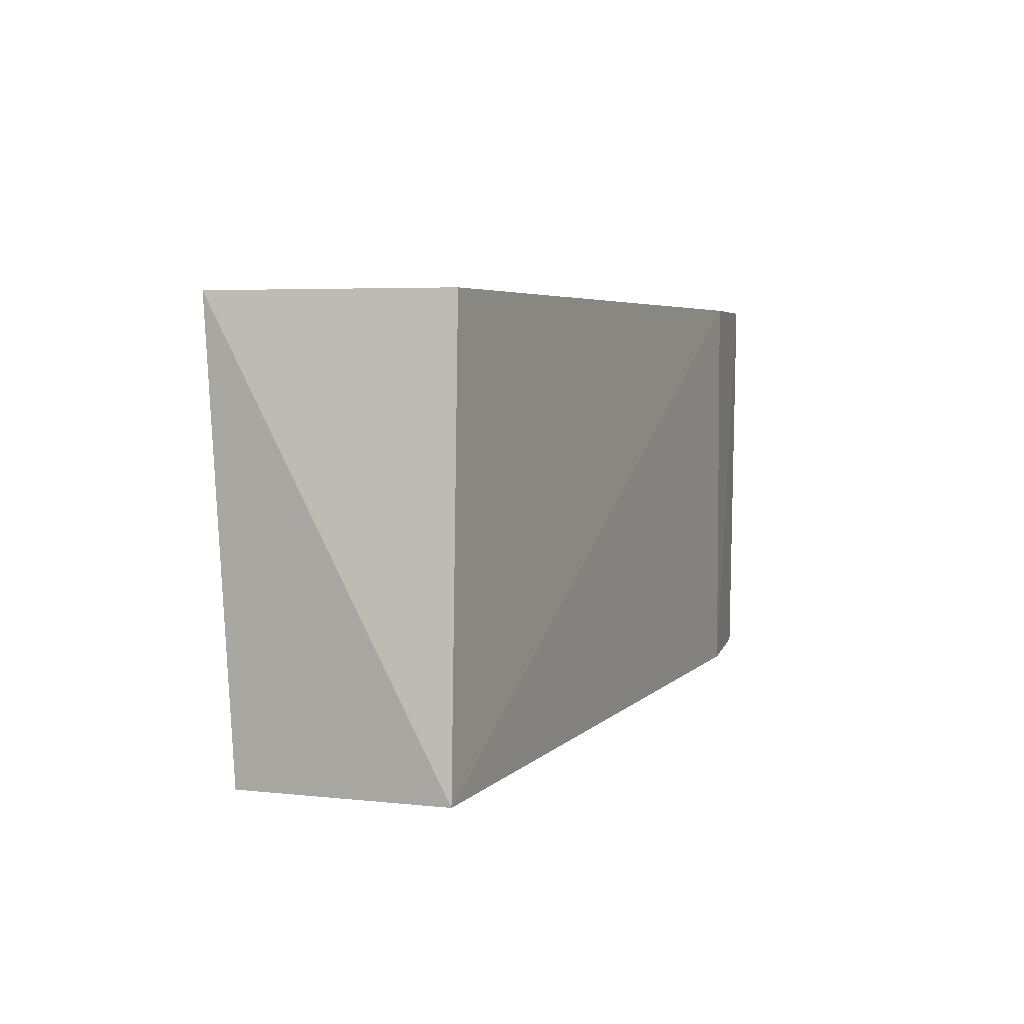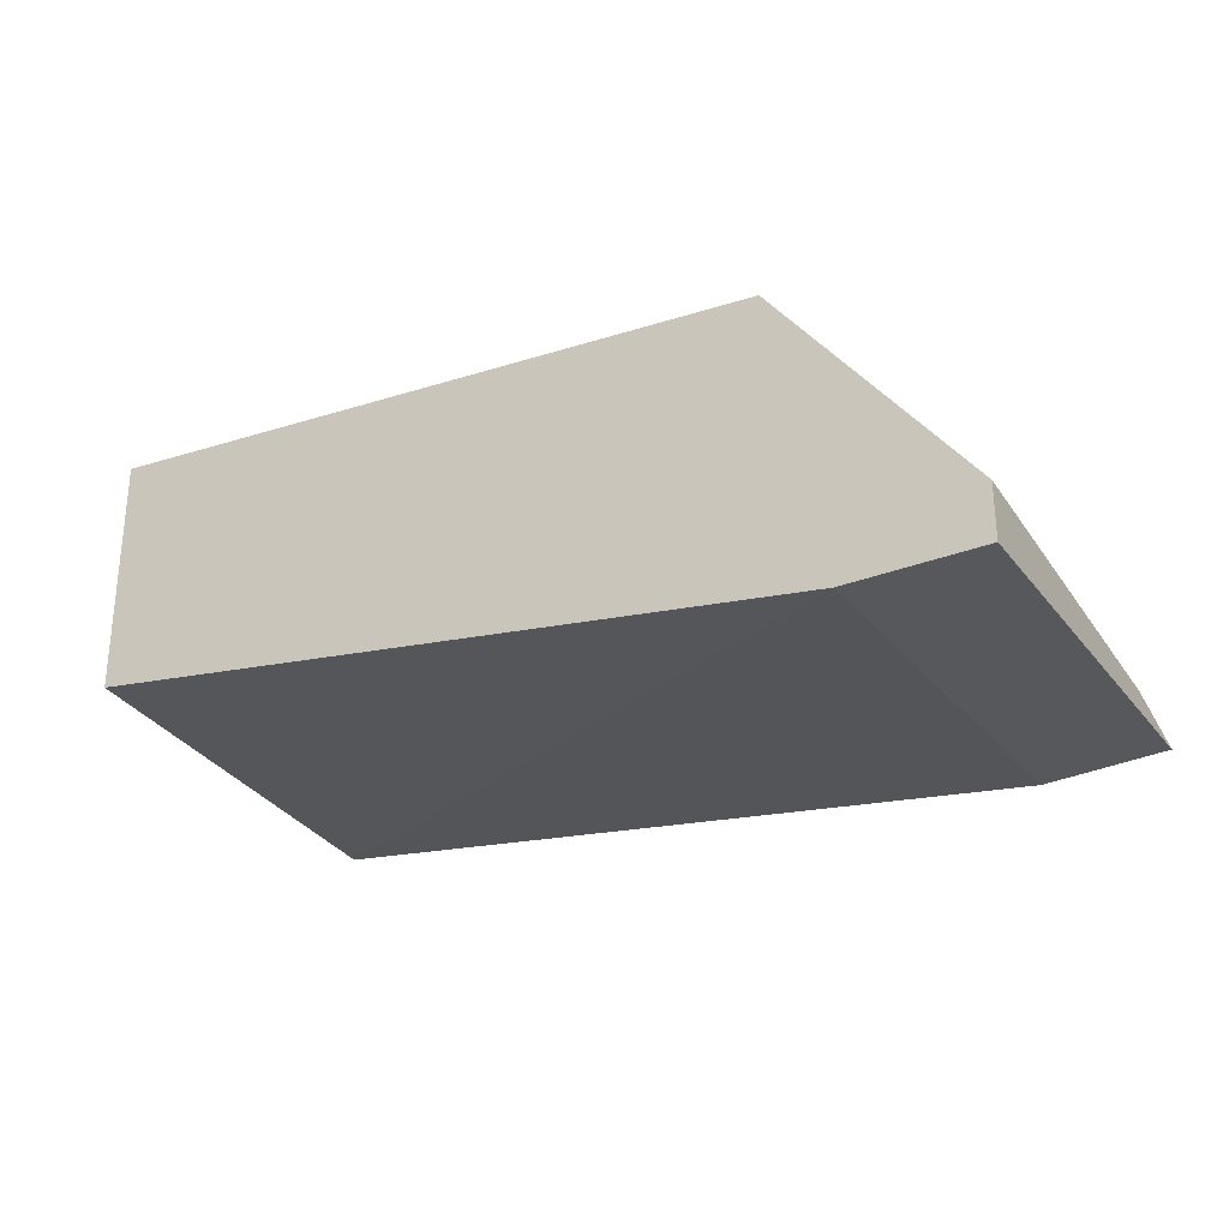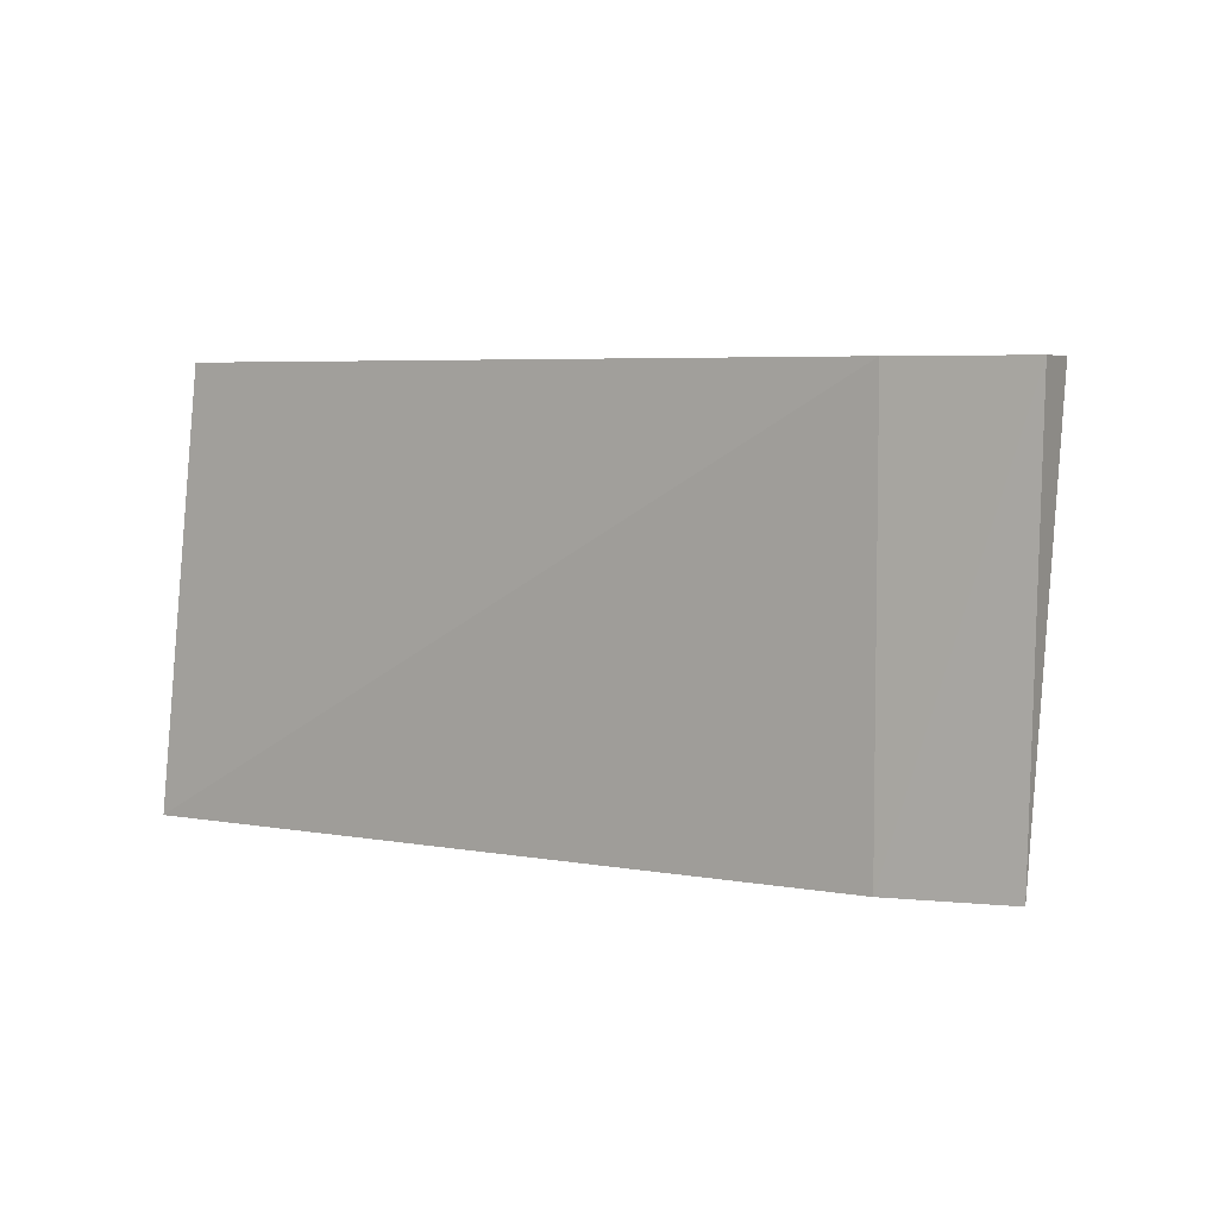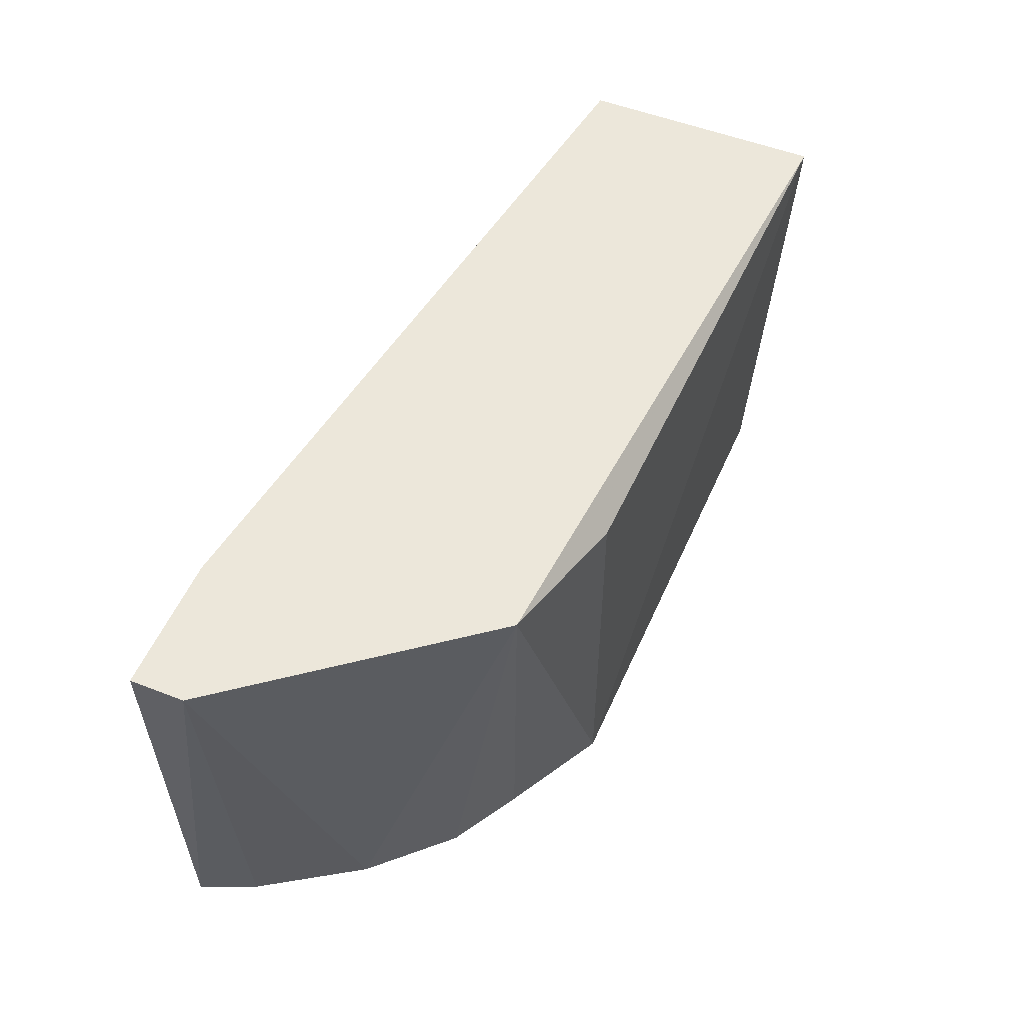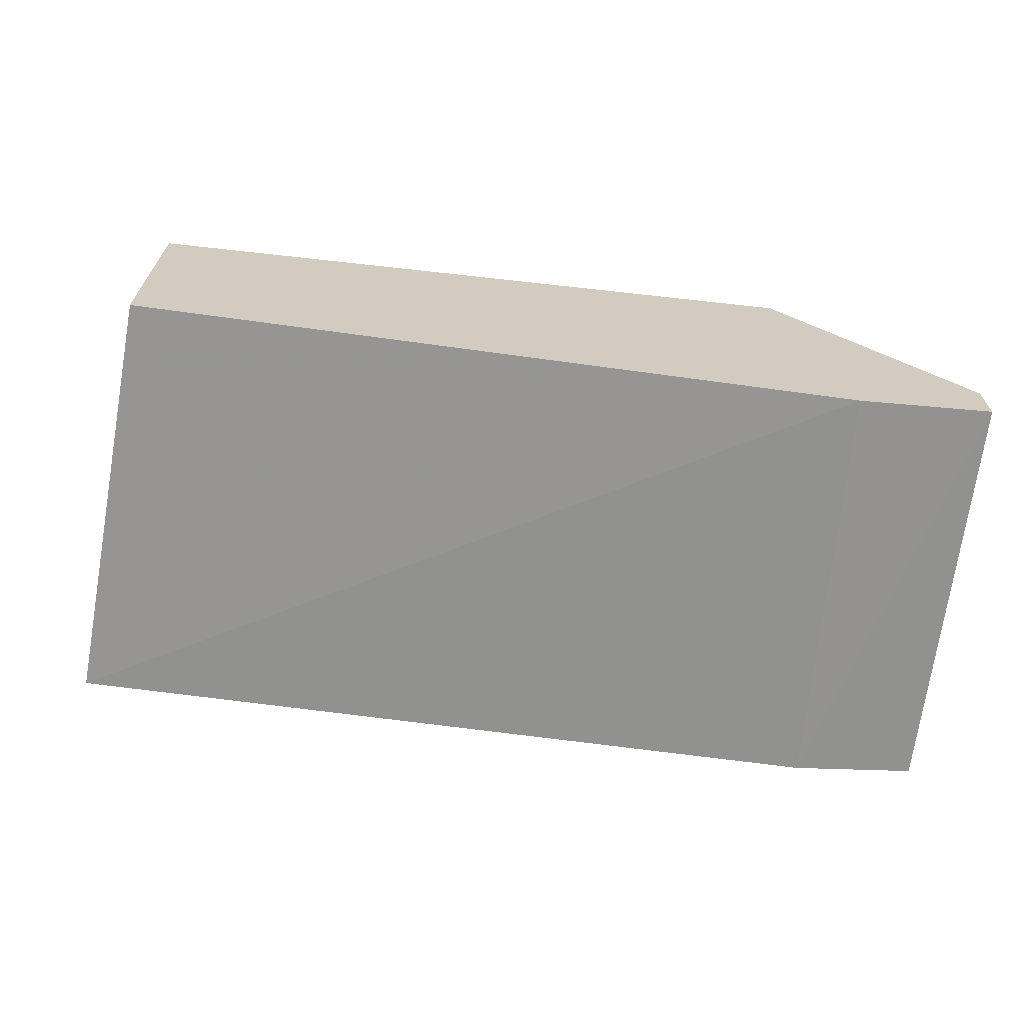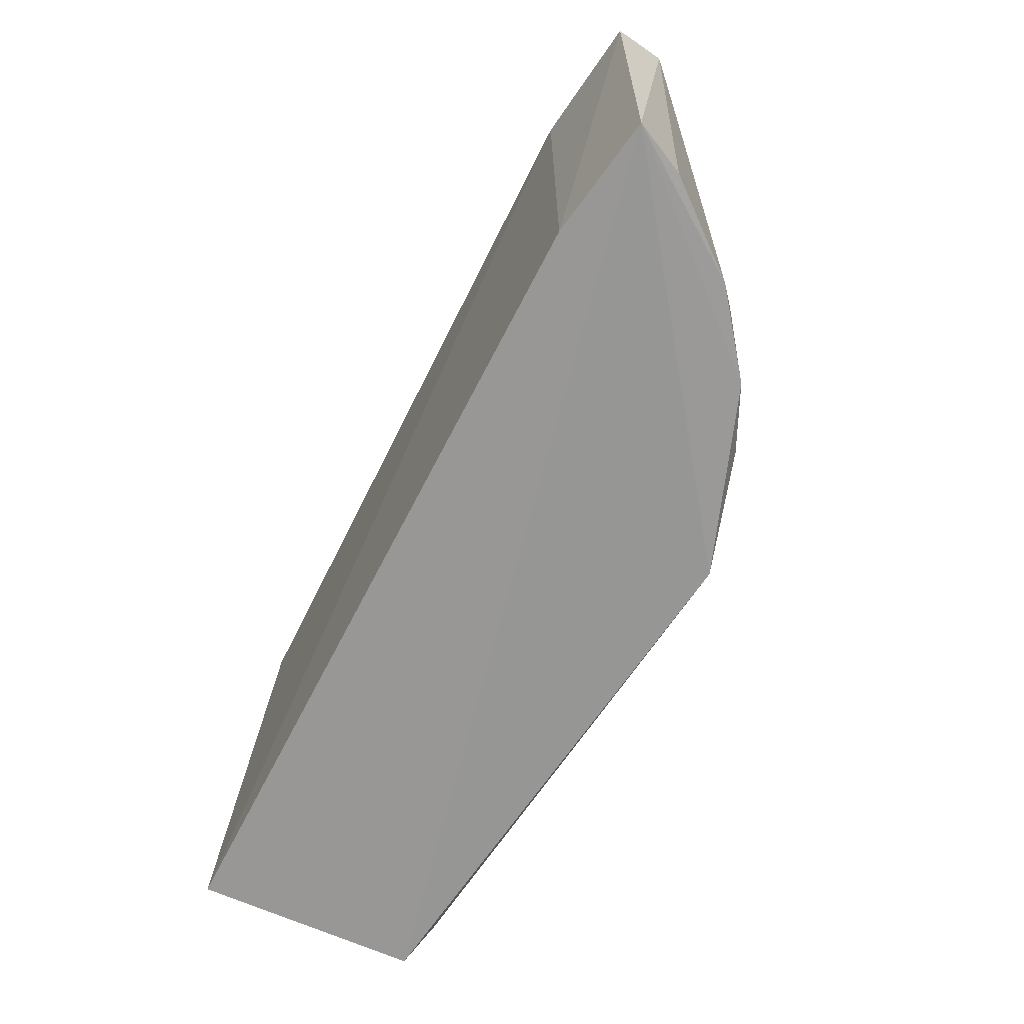
<metadata>
{"format":"obj","ext":"obj","renderer":"f3d","projection":"perspective","resolution":1024,"background":"white","views":[{"elev":4.3,"azim":-74.6,"up":"+Z"},{"elev":-28.4,"azim":30.9,"up":"+Y"},{"elev":5.5,"azim":27.9,"up":"+Z"},{"elev":52.8,"azim":112.7,"up":"+Z"},{"elev":-66.5,"azim":-5.1,"up":"+Y"},{"elev":-66.4,"azim":55.5,"up":"+Z"}]}
</metadata>
<code>
v 0.3796 0.1283 0.08384
v 0.06643 0.2232 -0.0775
v 0.08157 0.2267 -0.06971
v 0.06643 0.2326 0.08384
v 0.06643 0.1473 0.08384
v 0.3322 0.1093 -0.06801
v 0.2603 0.2247 -0.06717
v 0.05059 0.1449 -0.07521
v 0.3132 0.2137 0.08384
v 0.3475 0.1667 -0.06123
v 0.3322 0.1093 0.08384
v 0.3761 0.1107 -0.0664
v 0.2604 0.2249 0.07371
v 0.3796 0.1093 0.08384
v 0.3223 0.1925 -0.06156
v 0.3691 0.1311 -0.06325
v 0.3 0.2074 -0.05763
f 9 15 17
f 3 2 4
f 1 4 5
f 2 3 7
f 3 4 7
f 4 2 8
f 5 4 8
f 2 6 8
f 4 1 9
f 9 1 10
f 1 5 11
f 5 8 11
f 8 6 11
f 6 2 12
f 2 7 12
f 7 4 13
f 4 9 13
f 9 7 13
f 1 11 14
f 11 6 14
f 6 12 14
f 12 1 14
f 9 10 15
f 12 7 15
f 10 12 15
f 10 1 16
f 12 10 16
f 1 12 16
f 7 9 17
f 15 7 17

</code>
